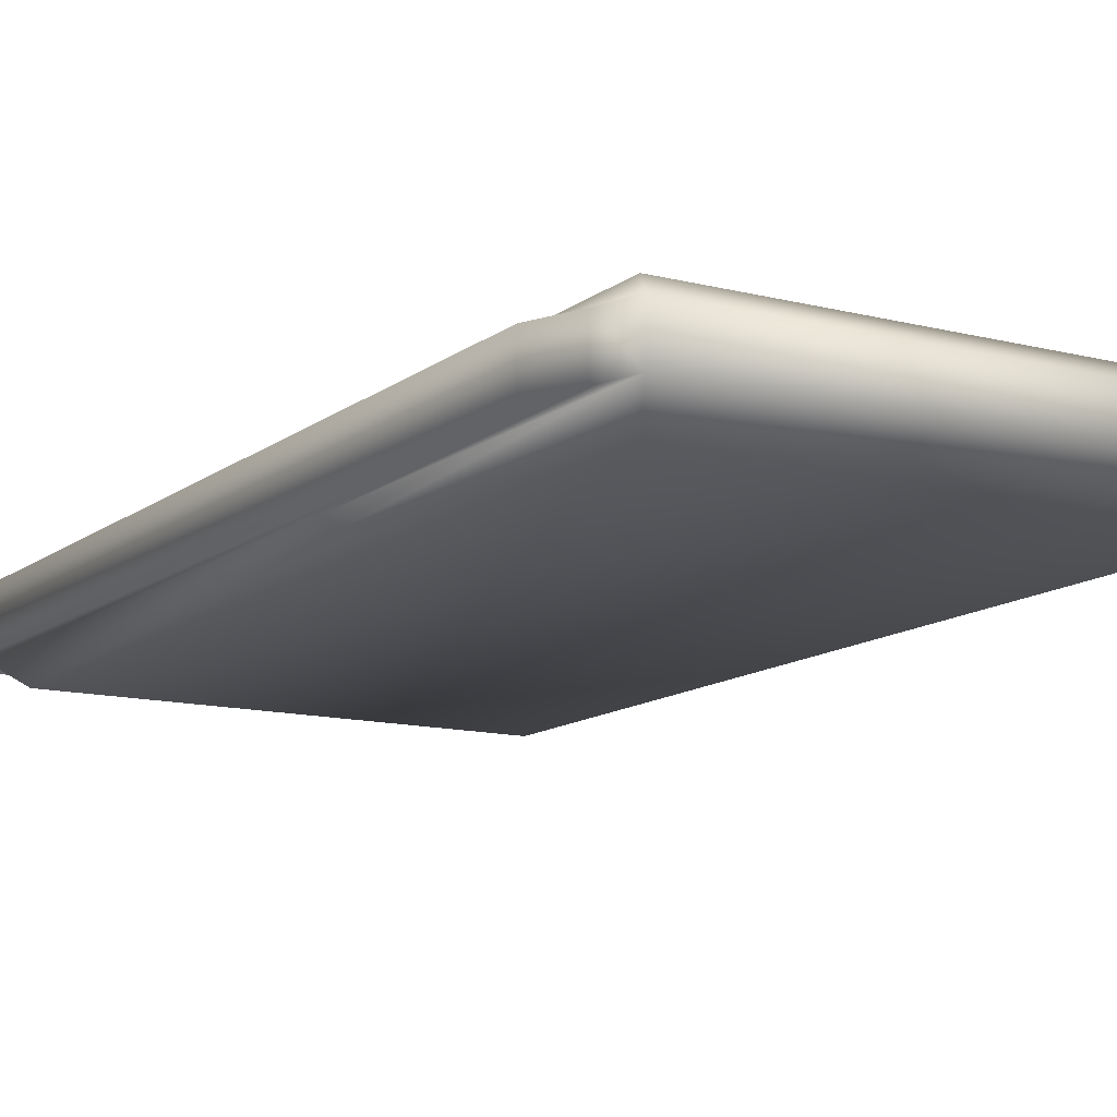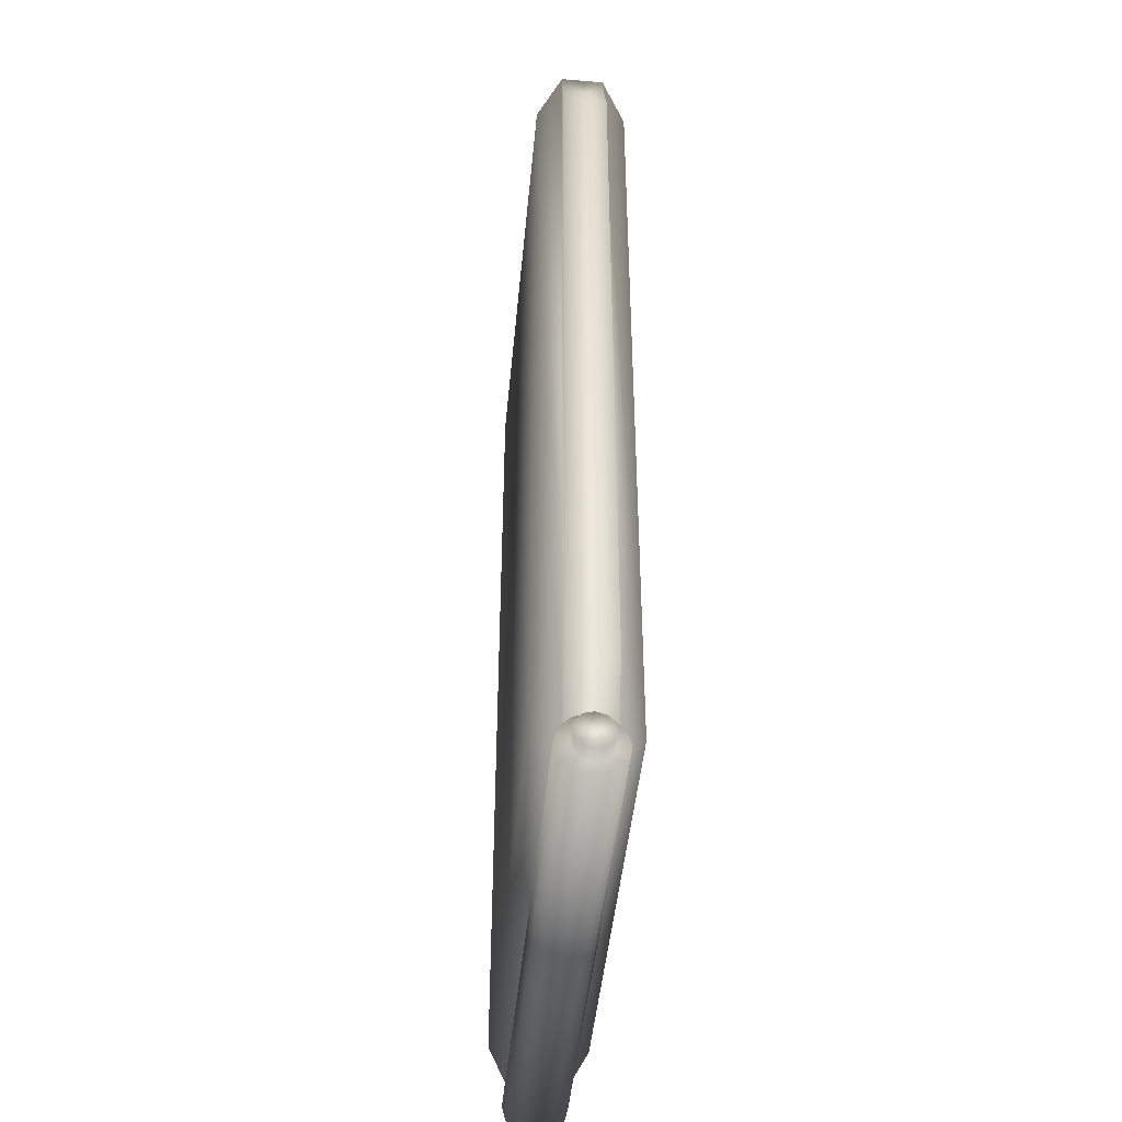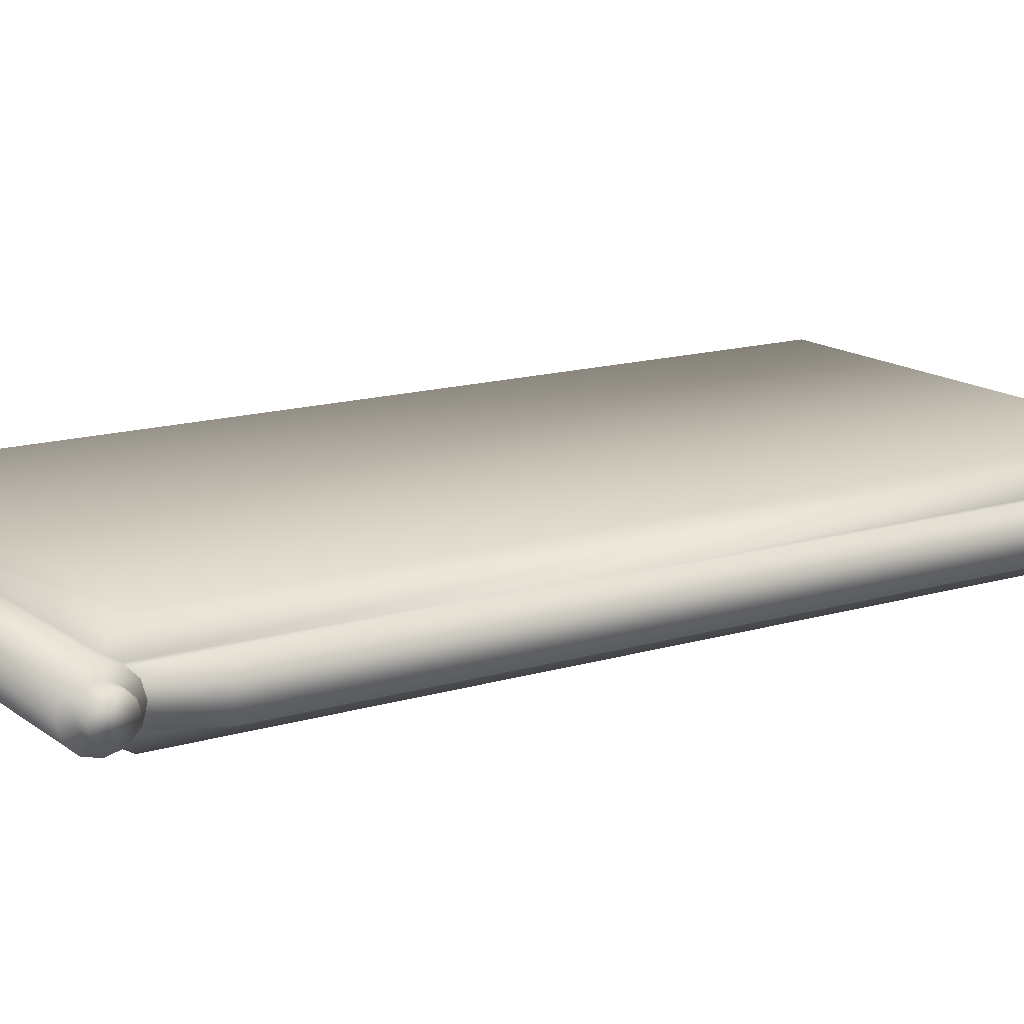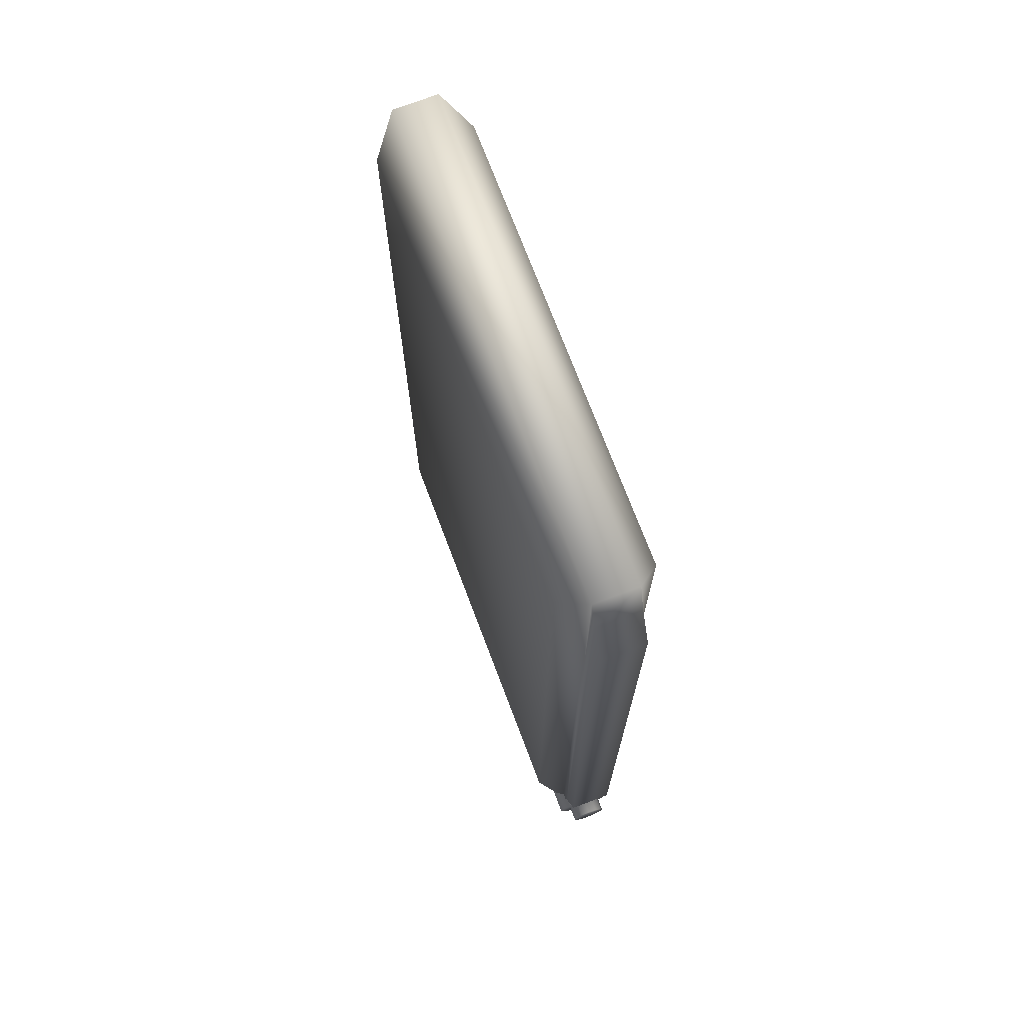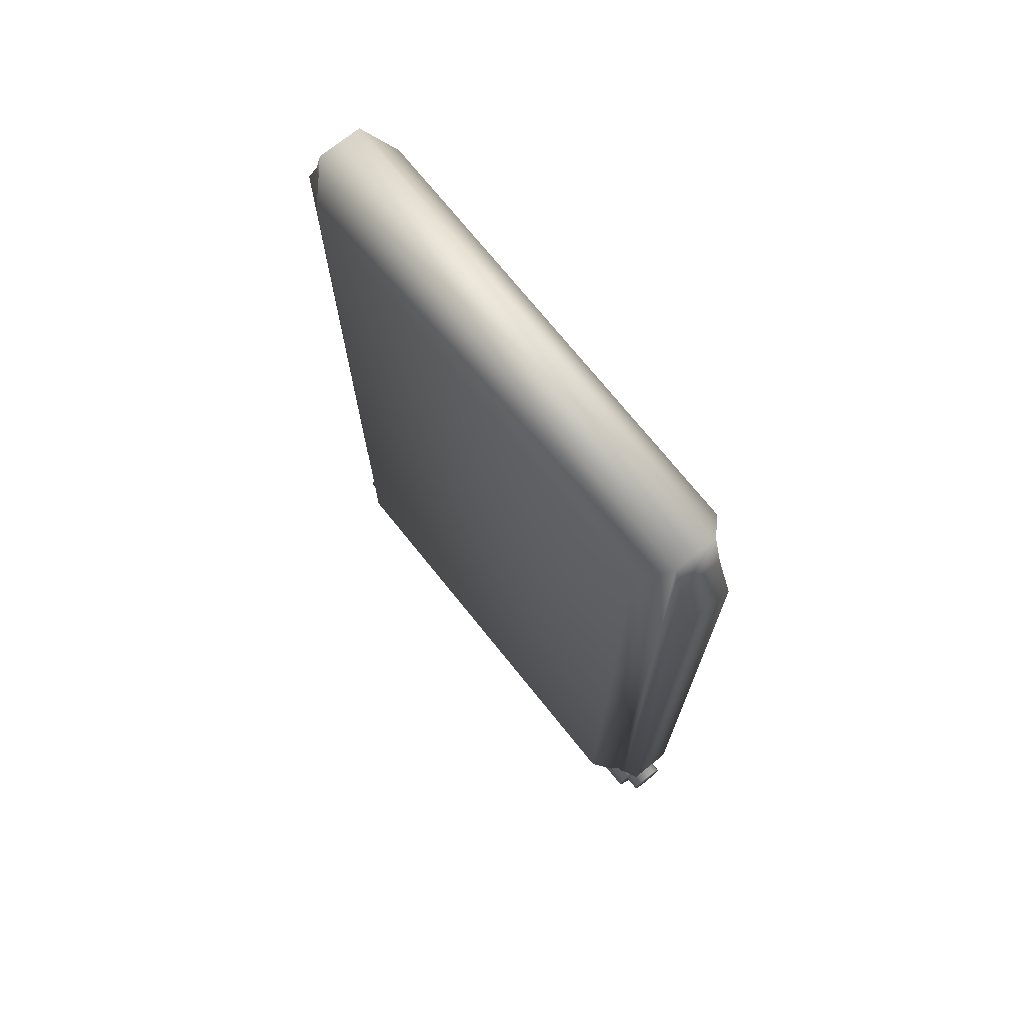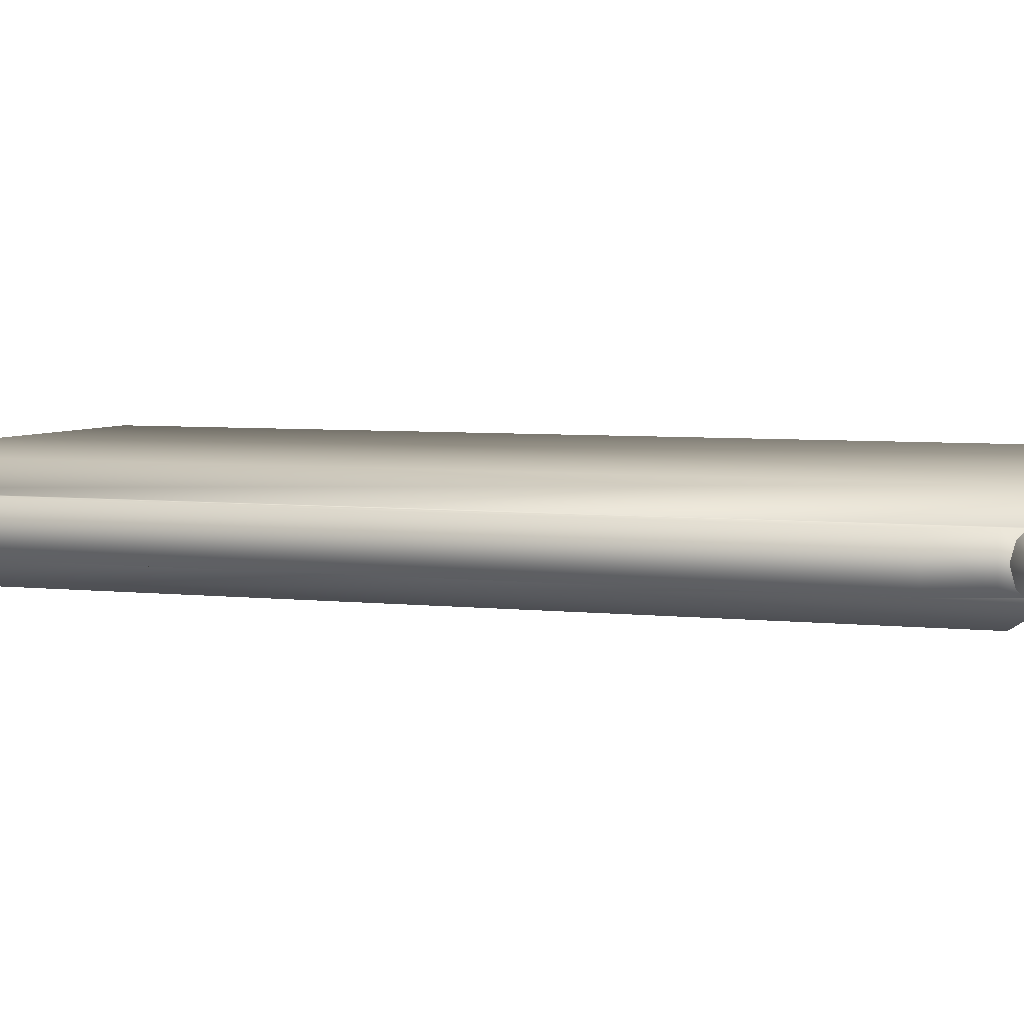
<metadata>
{"format":"obj","ext":"obj","renderer":"f3d","projection":"perspective","resolution":1024,"background":"white","views":[{"elev":-12.6,"azim":149.0,"up":"+Z"},{"elev":-45.6,"azim":-95.4,"up":"+Y"},{"elev":14.8,"azim":57.1,"up":"+Z"},{"elev":72.5,"azim":-110.7,"up":"+Y"},{"elev":72.8,"azim":-128.8,"up":"+Y"},{"elev":4.7,"azim":-69.0,"up":"+Z"}]}
</metadata>
<code>
g HumanWalkPlank1Mesh
v -3.324 13.07 0.3
v -3.023 12.53 0.6407
v -3.023 0.5326 0.6407
v -3.324 -9.537e-07 0.3
v 3.324 -9.537e-07 0.3
v 3.023 0.5326 0.6407
v 3.023 12.53 0.6407
v 3.324 13.07 0.3
v 3.023 12.53 -0.6407
v -3.023 12.53 -0.6407
v -3.023 0.5326 -0.6407
v 3.023 0.5326 -0.6407
v 3.324 -9.537e-07 -0.3
v -3.324 -9.537e-07 -0.3
v -3.324 -9.537e-07 0.3
v 3.324 -9.537e-07 0.3
v 3.023 0.5326 0.6407
v -3.023 0.5326 0.6407
v -3.023 12.53 0.6407
v 3.023 12.53 0.6407
v 3.324 13.07 0.3
v -3.324 13.07 0.3
v -3.324 13.07 -0.3
v 3.324 13.07 -0.3
v 3.023 12.53 -0.6407
v -3.023 12.53 -0.6407
v -3.324 -9.537e-07 -0.3
v -3.023 0.5326 -0.6407
v -3.023 12.53 -0.6407
v -3.324 13.07 -0.3
v 3.324 13.07 -0.3
v 3.023 12.53 -0.6407
v 3.023 0.5326 -0.6407
v 3.324 -9.537e-07 -0.3
v -3.537 -9.537e-07 -0.252
v -3.763 -1.431e-06 -0.252
v -3.763 -0.126 -0.2182
v -3.537 -0.126 -0.2182
v -3.763 -0.2182 -0.126
v -3.537 -9.537e-07 -0.4199
v -3.537 -0.2182 -0.126
v -3.763 -0.252 8.372e-08
v -3.537 -0.21 -0.3637
v -3.537 -0.252 2.165e-07
v -3.763 -0.2182 0.126
v 3.537 -0.21 -0.3637
v 3.537 -9.537e-07 -0.4199
v 3.537 -9.537e-07 -0.252
v -3.537 -0.3637 -0.21
v -3.537 -0.2182 0.126
v -3.763 -0.126 0.2182
v 3.537 -0.3637 -0.21
v 3.537 -0.126 -0.2182
v 3.763 -4.768e-07 -0.252
v 3.763 -0.126 -0.2182
v 3.537 -0.2182 -0.126
v 3.763 -0.2182 -0.126
v -3.537 -0.4199 1.688e-07
v 3.537 -0.4199 2.439e-07
v 3.537 -0.252 2.834e-07
v 3.763 -0.252 4.518e-07
v 3.537 -0.3637 0.21
v 3.537 -0.2182 0.126
v 3.763 -0.2182 0.126
v -3.537 -0.3637 0.21
v 3.537 -0.21 0.3637
v 3.537 -0.126 0.2182
v 3.763 -0.126 0.2182
v -3.537 -0.126 0.2182
v -3.763 -1.907e-06 0.252
v -3.537 -0.21 0.3637
v -3.537 -1.431e-06 0.252
v -3.763 0.126 0.2182
v 3.537 -9.537e-07 0.4199
v 3.537 -9.537e-07 0.252
v 3.763 -4.768e-07 0.252
v -3.537 -1.431e-06 0.4199
v -3.537 0.126 0.2182
v -3.763 0.2182 0.126
v 3.537 0.21 0.3637
v 3.537 0.126 0.2182
v 3.763 0.126 0.2182
v -3.537 0.21 0.3637
v -3.537 0.2182 0.126
v -3.763 0.252 1.888e-07
v 3.537 0.3637 0.21
v 3.537 0.2182 0.126
v 3.763 0.2182 0.126
v -3.537 0.3637 0.21
v -3.537 0.252 3.217e-07
v -3.763 0.2182 -0.126
v 3.537 0.4199 4.191e-07
v 3.537 0.252 3.886e-07
v 3.763 0.252 5.57e-07
v -3.537 0.4199 3.44e-07
v -3.537 0.2182 -0.126
v -3.763 0.126 -0.2182
v 3.537 0.3637 -0.21
v 3.537 0.2182 -0.126
v 3.763 0.2182 -0.126
v -3.537 0.3637 -0.21
v -3.537 0.126 -0.2182
v -3.763 -1.431e-06 -0.252
v -3.537 -9.537e-07 -0.252
v -3.537 0.21 -0.3637
v -3.537 -9.537e-07 -0.4199
v 3.537 -9.537e-07 -0.4199
v 3.537 0.21 -0.3637
v 3.537 0.126 -0.2182
v 3.763 0.126 -0.2182
v 3.537 -9.537e-07 -0.252
v 3.763 -4.768e-07 -0.252
v 3.763 -0.2182 -0.126
v 3.763 -0.252 4.518e-07
v 3.763 -0.2182 0.126
v 3.763 -0.126 -0.2182
v 3.763 -0.126 0.2182
v 3.763 -4.768e-07 -0.252
v 3.763 -4.768e-07 0.252
v 3.763 0.126 -0.2182
v 3.763 0.126 0.2182
v 3.763 0.2182 -0.126
v 3.763 0.2182 0.126
v 3.763 0.252 5.57e-07
v -3.763 -0.2182 0.126
v -3.763 -0.252 8.372e-08
v -3.763 -0.2182 -0.126
v -3.763 -0.126 0.2182
v -3.763 -0.126 -0.2182
v -3.763 -1.907e-06 0.252
v -3.763 -1.431e-06 -0.252
v -3.763 0.126 0.2182
v -3.763 0.126 -0.2182
v -3.763 0.2182 0.126
v -3.763 0.2182 -0.126
v -3.763 0.252 1.888e-07
v -3.471 12.53 -0.3
v -3.324 13.07 -0.3
v -3.324 13.07 0.3
v -3.471 12.53 0.3
v -3.324 -9.537e-07 0.3
v -3.471 0.5326 -0.3
v -3.324 -9.537e-07 -0.3
v -3.471 0.5326 0.3
v -3.723 11.91 -0.3
v -3.723 1.151 -0.3
v -3.723 11.91 0.3
v -3.723 1.151 0.3
v 3.324 13.07 -0.3
v 3.471 12.53 -0.3
v 3.471 12.53 0.3
v 3.324 13.07 0.3
v 3.324 -9.537e-07 -0.3
v 3.471 0.5326 0.3
v 3.324 -9.537e-07 0.3
v 3.471 0.5326 -0.3
v 3.723 1.151 0.3
v 3.723 11.91 0.3
v 3.723 11.91 -0.3
v 3.723 1.151 -0.3
g HumanWalkPlank1Mesh_0
f 3 2 1
f 4 3 1
f 7 6 5
f 8 7 5
f 11 10 9
f 12 11 9
f 11 12 13
f 14 11 13
f 14 13 15
f 13 16 15
f 16 17 15
f 17 18 15
f 18 17 19
f 17 20 19
f 19 20 21
f 22 19 21
f 23 22 21
f 24 23 21
f 24 25 23
f 25 26 23
f 29 28 27
f 30 29 27
f 33 32 31
f 34 33 31
f 37 36 35
f 38 37 35
f 39 37 38
f 38 35 40
f 41 39 38
f 42 39 41
f 43 38 40
f 41 38 43
f 44 42 41
f 45 42 44
f 46 43 40
f 47 46 40
f 47 48 46
f 49 41 43
f 44 41 49
f 50 45 44
f 51 45 50
f 46 52 43
f 52 49 43
f 48 53 46
f 46 53 52
f 48 54 53
f 54 55 53
f 53 55 56
f 53 56 52
f 55 57 56
f 58 44 49
f 50 44 58
f 52 59 49
f 52 56 59
f 59 58 49
f 56 57 60
f 56 60 59
f 57 61 60
f 59 62 58
f 59 60 62
f 60 61 63
f 60 63 62
f 61 64 63
f 65 50 58
f 62 65 58
f 62 63 66
f 62 66 65
f 63 64 67
f 63 67 66
f 64 68 67
f 69 50 65
f 69 51 50
f 70 51 69
f 66 71 65
f 71 69 65
f 72 70 69
f 72 69 71
f 73 70 72
f 66 67 74
f 66 74 71
f 67 68 75
f 67 75 74
f 68 76 75
f 77 72 71
f 74 77 71
f 78 73 72
f 78 72 77
f 79 73 78
f 74 75 80
f 74 80 77
f 75 76 81
f 75 81 80
f 76 82 81
f 83 78 77
f 80 83 77
f 84 79 78
f 84 78 83
f 85 79 84
f 80 81 86
f 80 86 83
f 81 82 87
f 81 87 86
f 82 88 87
f 89 84 83
f 86 89 83
f 90 85 84
f 90 84 89
f 91 85 90
f 86 87 92
f 86 92 89
f 87 88 93
f 87 93 92
f 88 94 93
f 95 90 89
f 92 95 89
f 96 91 90
f 96 90 95
f 97 91 96
f 92 93 98
f 92 98 95
f 93 94 99
f 93 99 98
f 94 100 99
f 101 96 95
f 98 101 95
f 102 97 96
f 102 96 101
f 103 97 102
f 104 103 102
f 104 102 105
f 105 102 101
f 106 104 105
f 107 106 105
f 98 108 101
f 108 105 101
f 98 99 108
f 108 107 105
f 99 100 109
f 99 109 108
f 108 109 107
f 100 110 109
f 109 111 107
f 109 110 111
f 110 112 111
f 115 114 113
f 113 116 115
f 116 117 115
f 116 118 117
f 118 119 117
f 118 120 119
f 120 121 119
f 120 122 121
f 122 123 121
f 122 124 123
f 127 126 125
f 125 128 127
f 128 129 127
f 128 130 129
f 130 131 129
f 130 132 131
f 132 133 131
f 132 134 133
f 134 135 133
f 134 136 135
f 139 138 137
f 140 139 137
f 141 139 140
f 142 137 138
f 138 143 142
f 141 144 143
f 140 144 141
f 144 142 143
f 137 145 140
f 142 146 137
f 146 145 137
f 145 147 140
f 140 147 144
f 147 145 146
f 148 146 142
f 144 148 142
f 148 147 146
f 147 148 144
f 151 150 149
f 152 151 149
f 153 149 150
f 151 152 154
f 152 155 154
f 155 153 156
f 156 153 150
f 154 155 156
f 151 154 157
f 150 151 158
f 157 158 151
f 159 150 158
f 156 150 159
f 158 157 159
f 160 157 154
f 156 160 154
f 157 160 159
f 159 160 156

</code>
